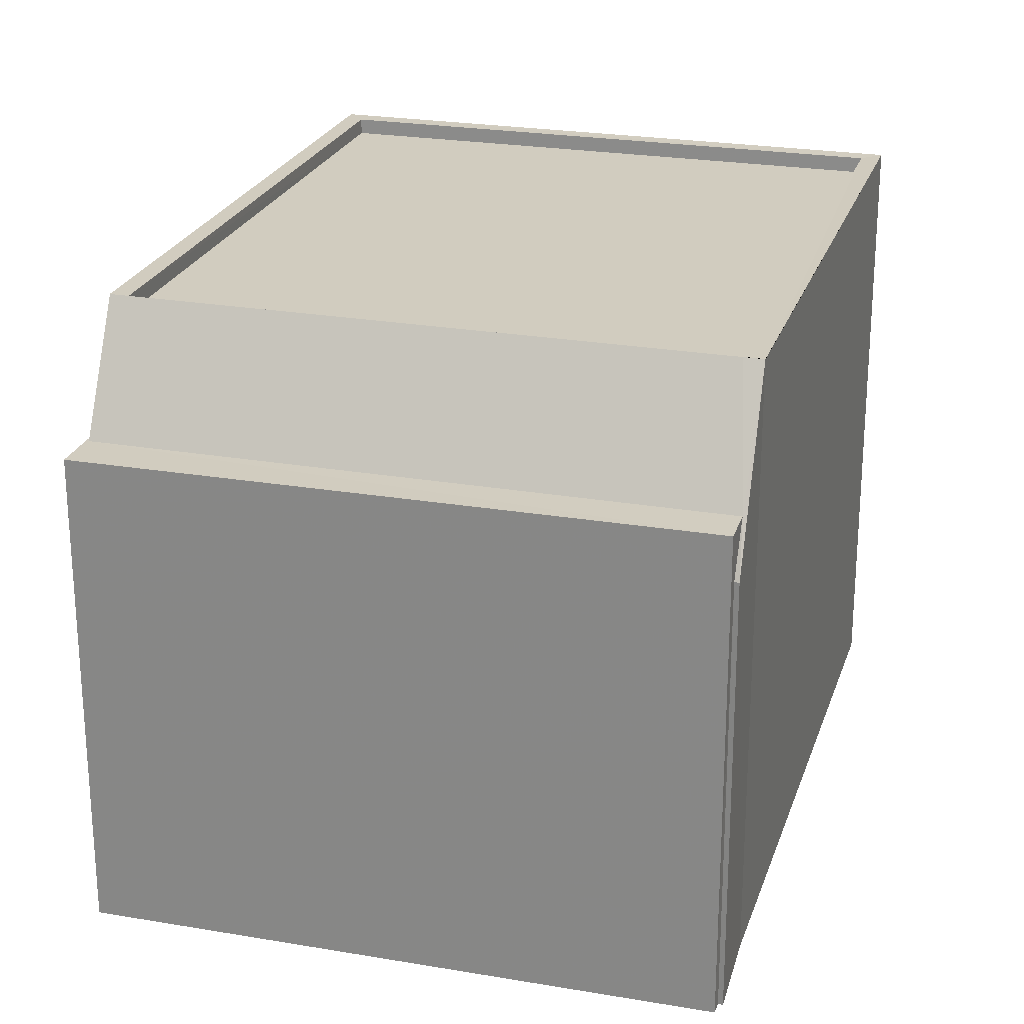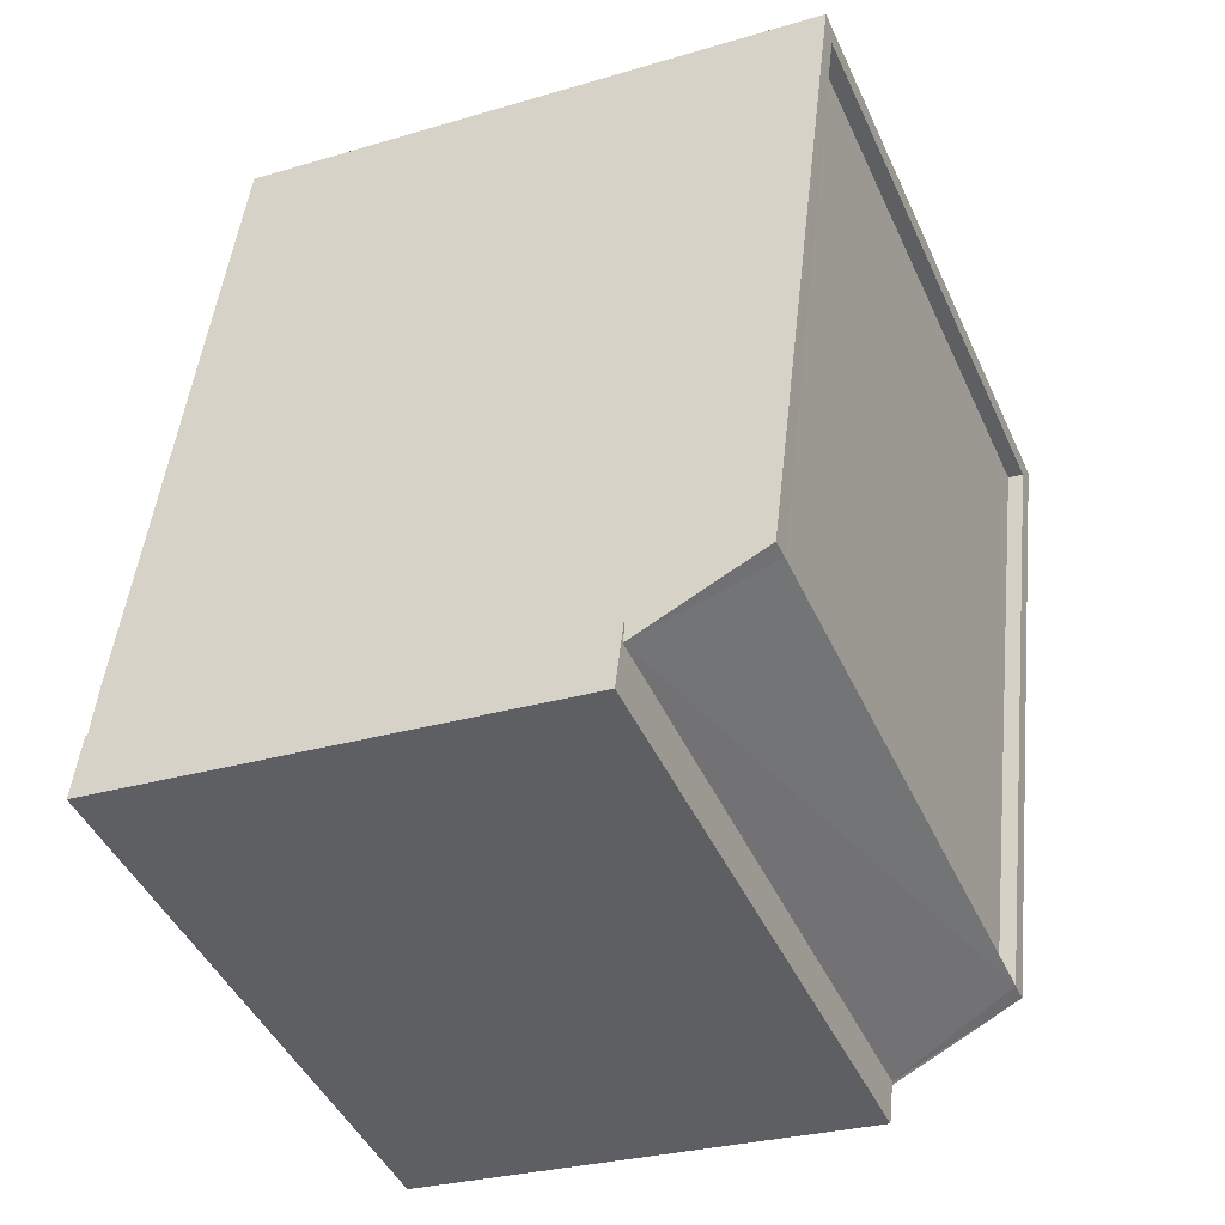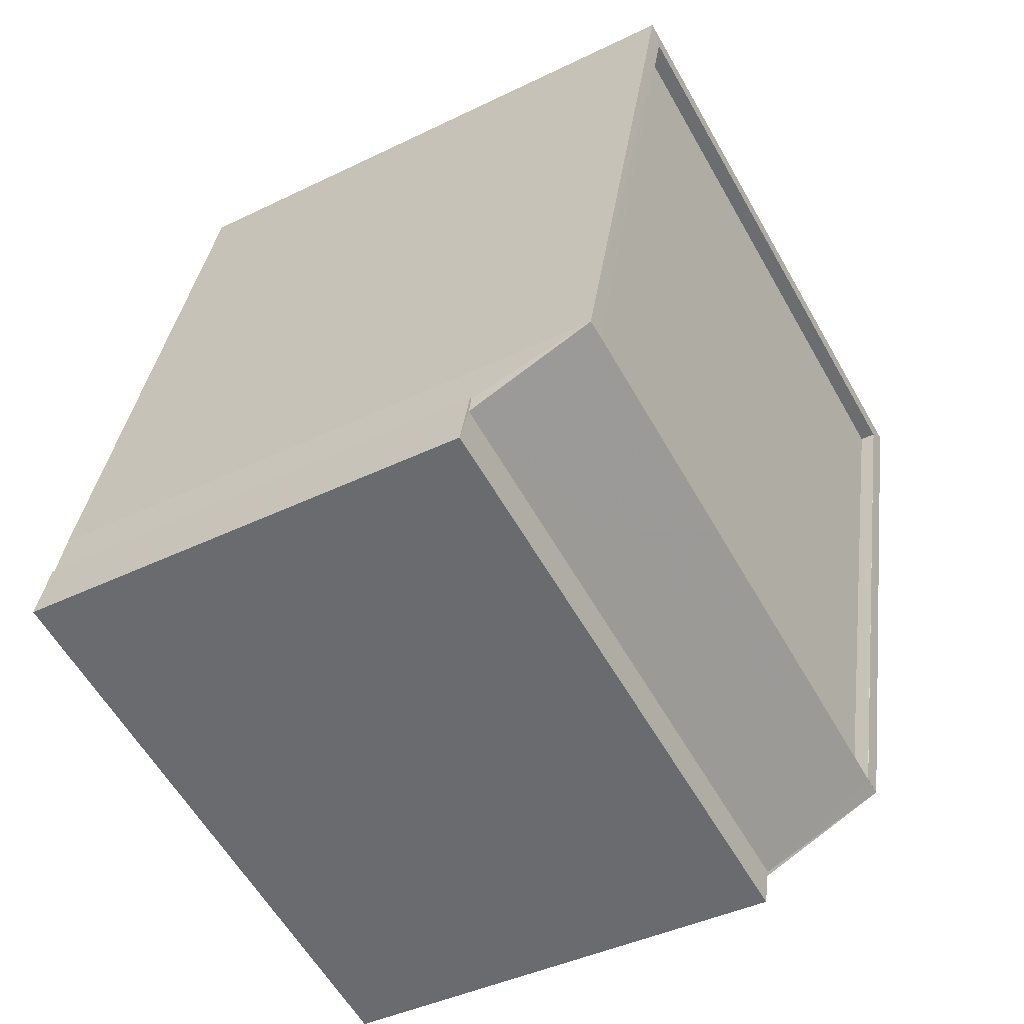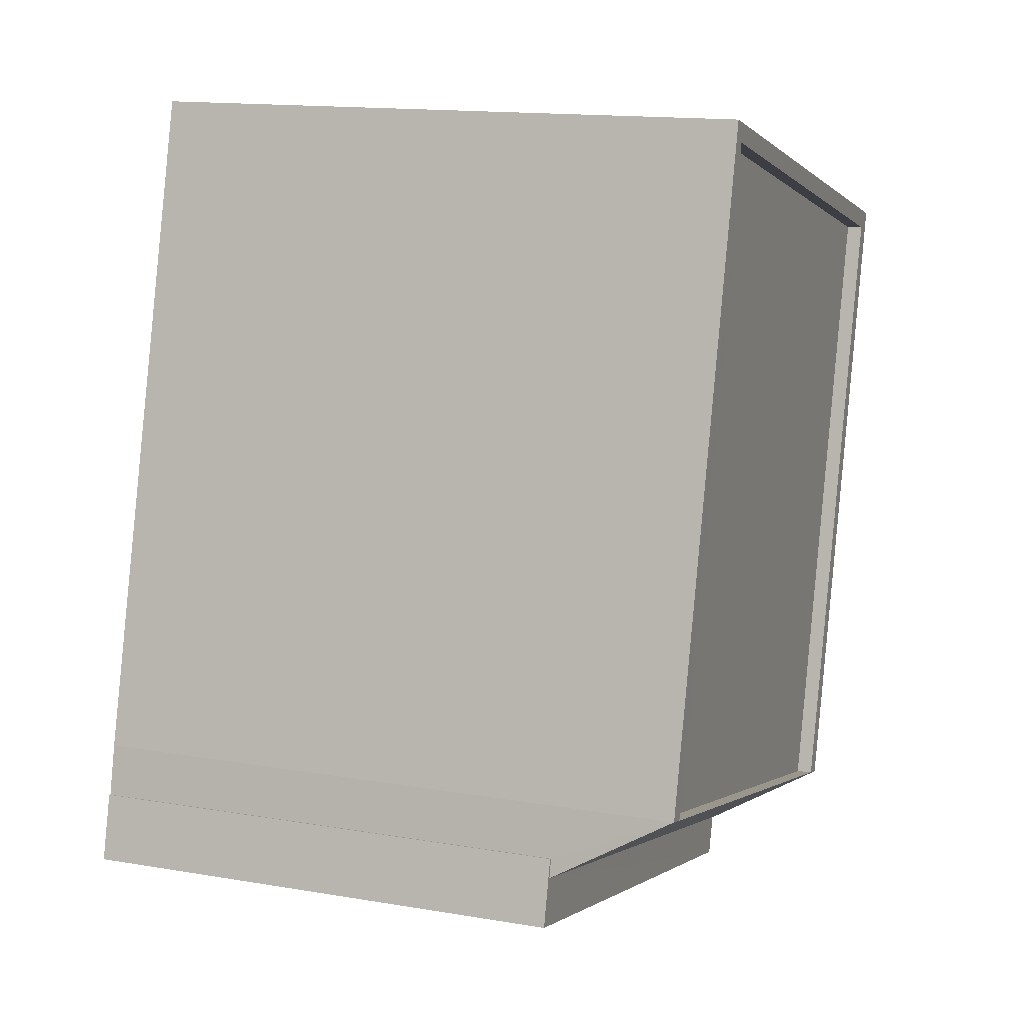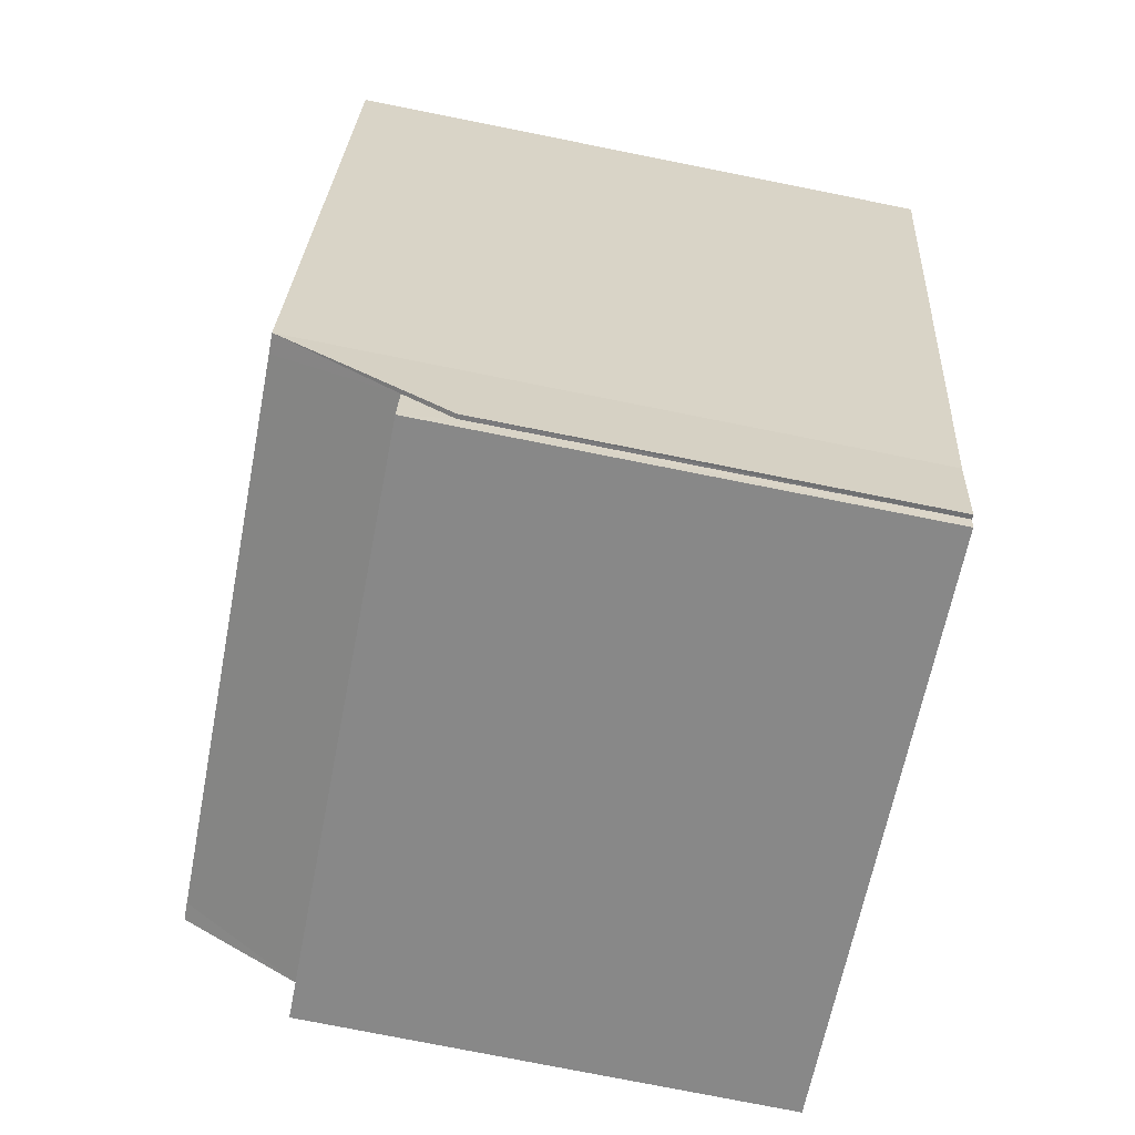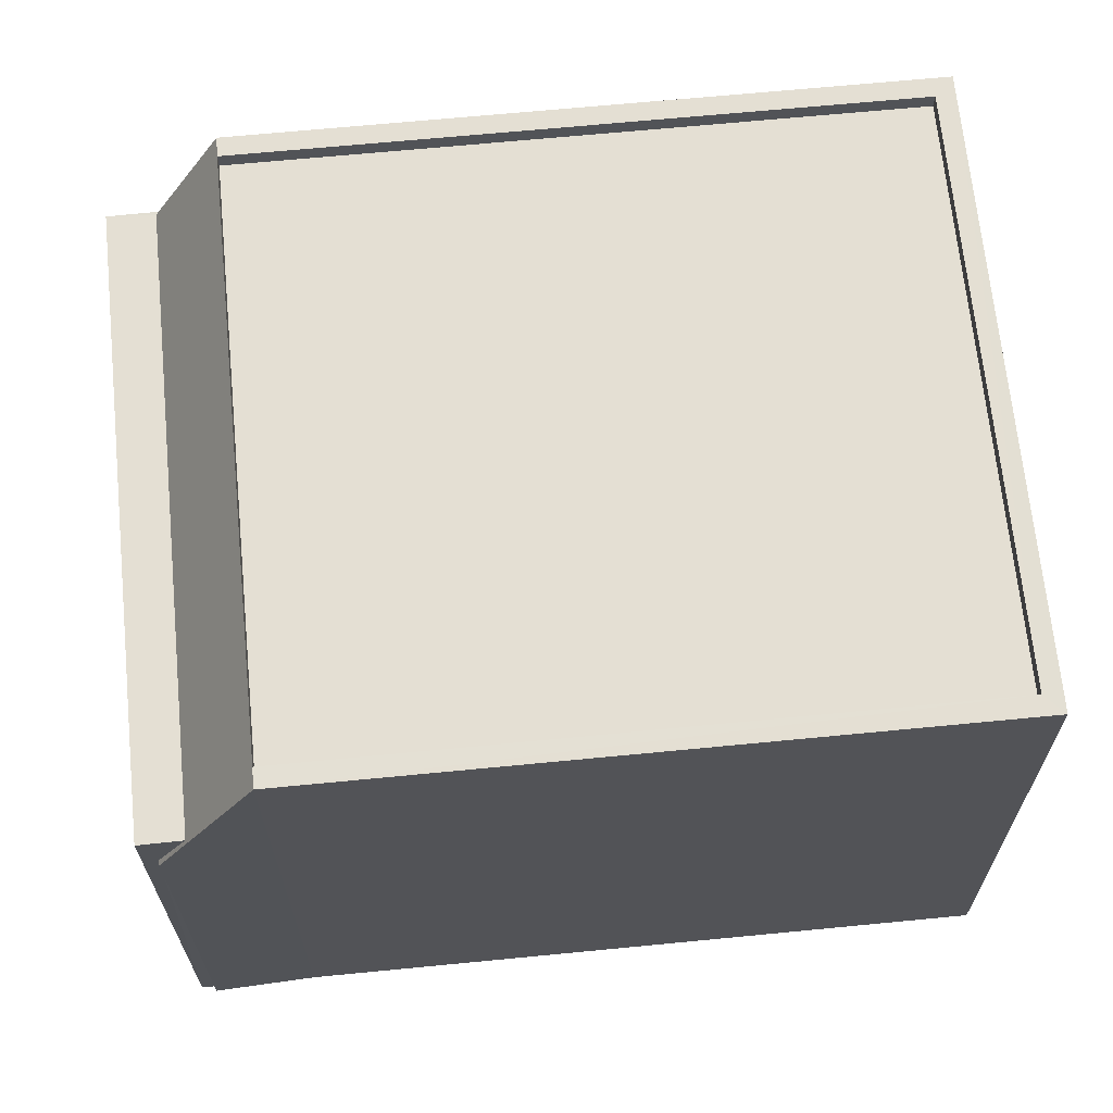
<metadata>
{"format":"obj","ext":"obj","renderer":"f3d","projection":"perspective","resolution":1024,"background":"white","views":[{"elev":23.9,"azim":1.1,"up":"+Z"},{"elev":-28.3,"azim":-65.8,"up":"+Y"},{"elev":-41.7,"azim":-59.5,"up":"+Y"},{"elev":14.6,"azim":-69.6,"up":"+Y"},{"elev":-77.7,"azim":78.8,"up":"+Y"},{"elev":66.8,"azim":69.3,"up":"+Z"}]}
</metadata>
<code>
v -8.833e+04 -9.927e+04 4.666
v -8.834e+04 -9.925e+04 4.666
v -8.833e+04 -9.926e+04 4.666
v -8.834e+04 -9.926e+04 4.666
v -8.834e+04 -9.927e+04 4.666
v -8.834e+04 -9.927e+04 4.666
v -8.834e+04 -9.927e+04 4.666
v -8.833e+04 -9.927e+04 4.666
v -8.833e+04 -9.927e+04 4.666
v -8.833e+04 -9.927e+04 4.666
v -8.833e+04 -9.927e+04 12.25
v -8.833e+04 -9.927e+04 12.25
v -8.834e+04 -9.927e+04 12.25
v -8.834e+04 -9.927e+04 12.25
v -8.834e+04 -9.927e+04 12.25
v -8.834e+04 -9.927e+04 12.25
v -8.833e+04 -9.927e+04 11.48
v -8.833e+04 -9.927e+04 11.48
v -8.833e+04 -9.927e+04 14.12
v -8.833e+04 -9.927e+04 14.12
v -8.834e+04 -9.926e+04 14.12
v -8.834e+04 -9.926e+04 14.12
v -8.833e+04 -9.927e+04 13.87
v -8.833e+04 -9.926e+04 13.87
v -8.834e+04 -9.926e+04 13.87
v -8.834e+04 -9.926e+04 13.87
v -8.834e+04 -9.926e+04 14.12
v -8.834e+04 -9.925e+04 14.12
v -8.833e+04 -9.926e+04 14.12
v -8.833e+04 -9.926e+04 14.12
v -8.833e+04 -9.927e+04 14.12
v -8.833e+04 -9.927e+04 14.12
f 1 2 3
f 4 2 1
f 5 6 7
f 1 8 9
f 6 4 1
f 7 9 10
f 6 9 7
f 6 1 9
f 11 12 13
f 11 13 14
f 13 15 14
f 13 16 15
f 12 17 18
f 18 19 12
f 13 12 20
f 21 22 13
f 21 13 20
f 12 19 20
f 23 24 25
f 26 23 25
f 22 21 27
f 22 27 28
f 28 29 30
f 31 32 29
f 29 32 30
f 27 29 28
f 9 17 10
f 10 17 11
f 17 12 11
f 14 7 10
f 11 14 10
f 7 15 5
f 7 14 15
f 5 15 16
f 6 5 16
f 9 8 18
f 17 9 18
f 6 16 4
f 16 22 4
f 13 22 16
f 1 18 8
f 1 19 18
f 26 20 23
f 26 21 20
f 22 28 2
f 4 22 2
f 28 30 3
f 2 28 3
f 1 3 19
f 19 30 32
f 19 3 30
f 20 32 31
f 20 19 32
f 21 26 25
f 27 21 25
f 29 25 24
f 29 27 25
f 29 24 20
f 29 20 31
f 24 23 20

</code>
